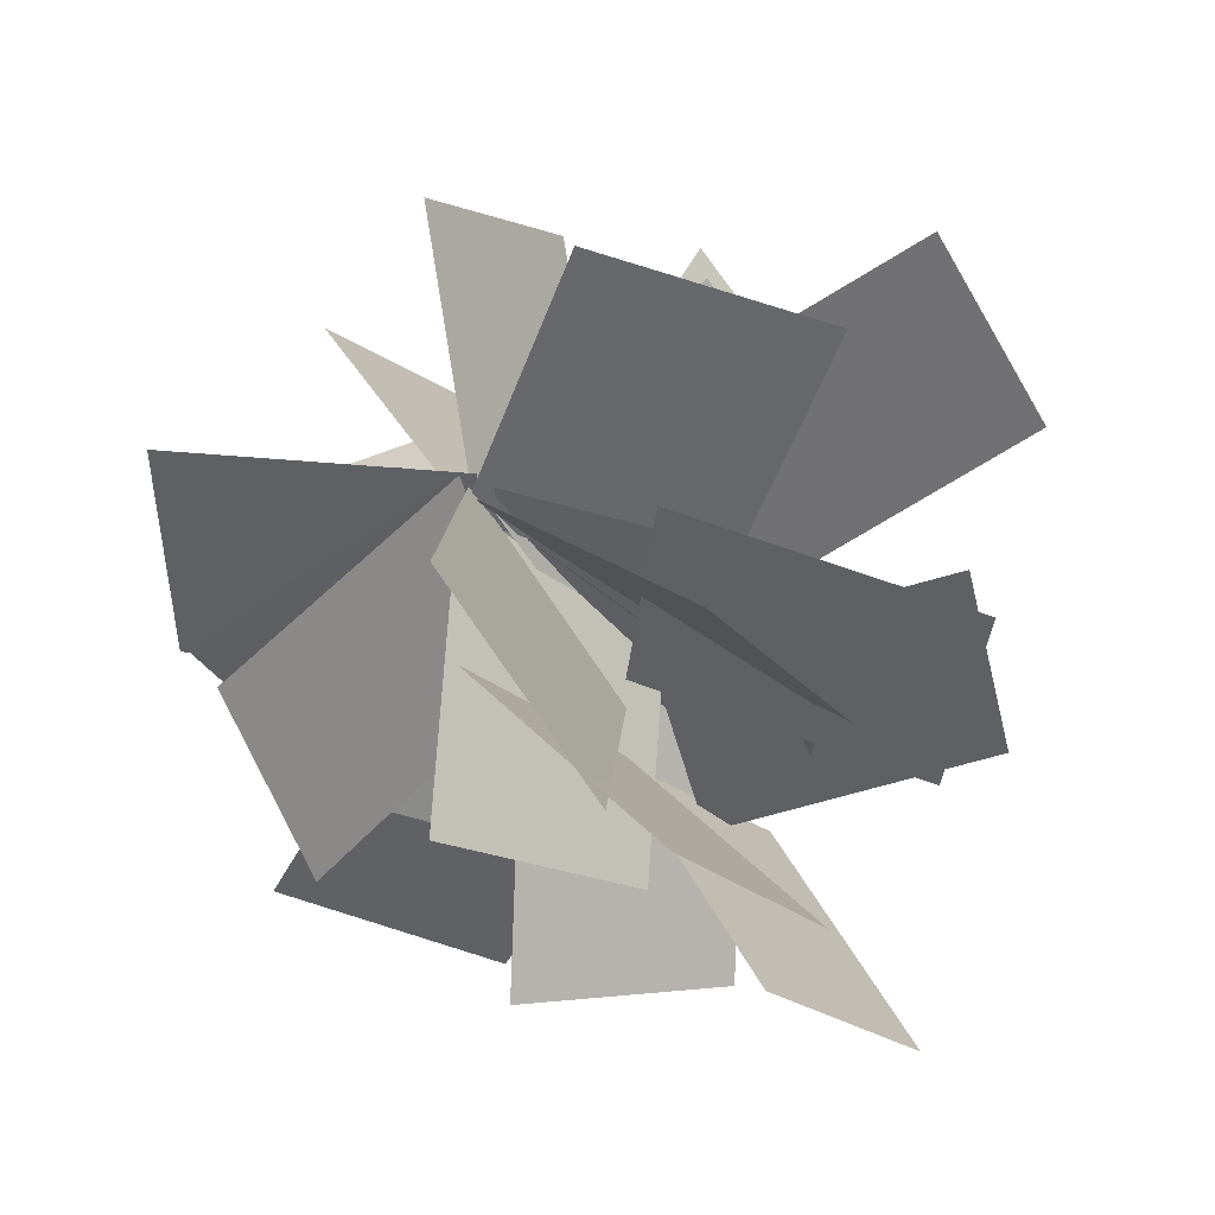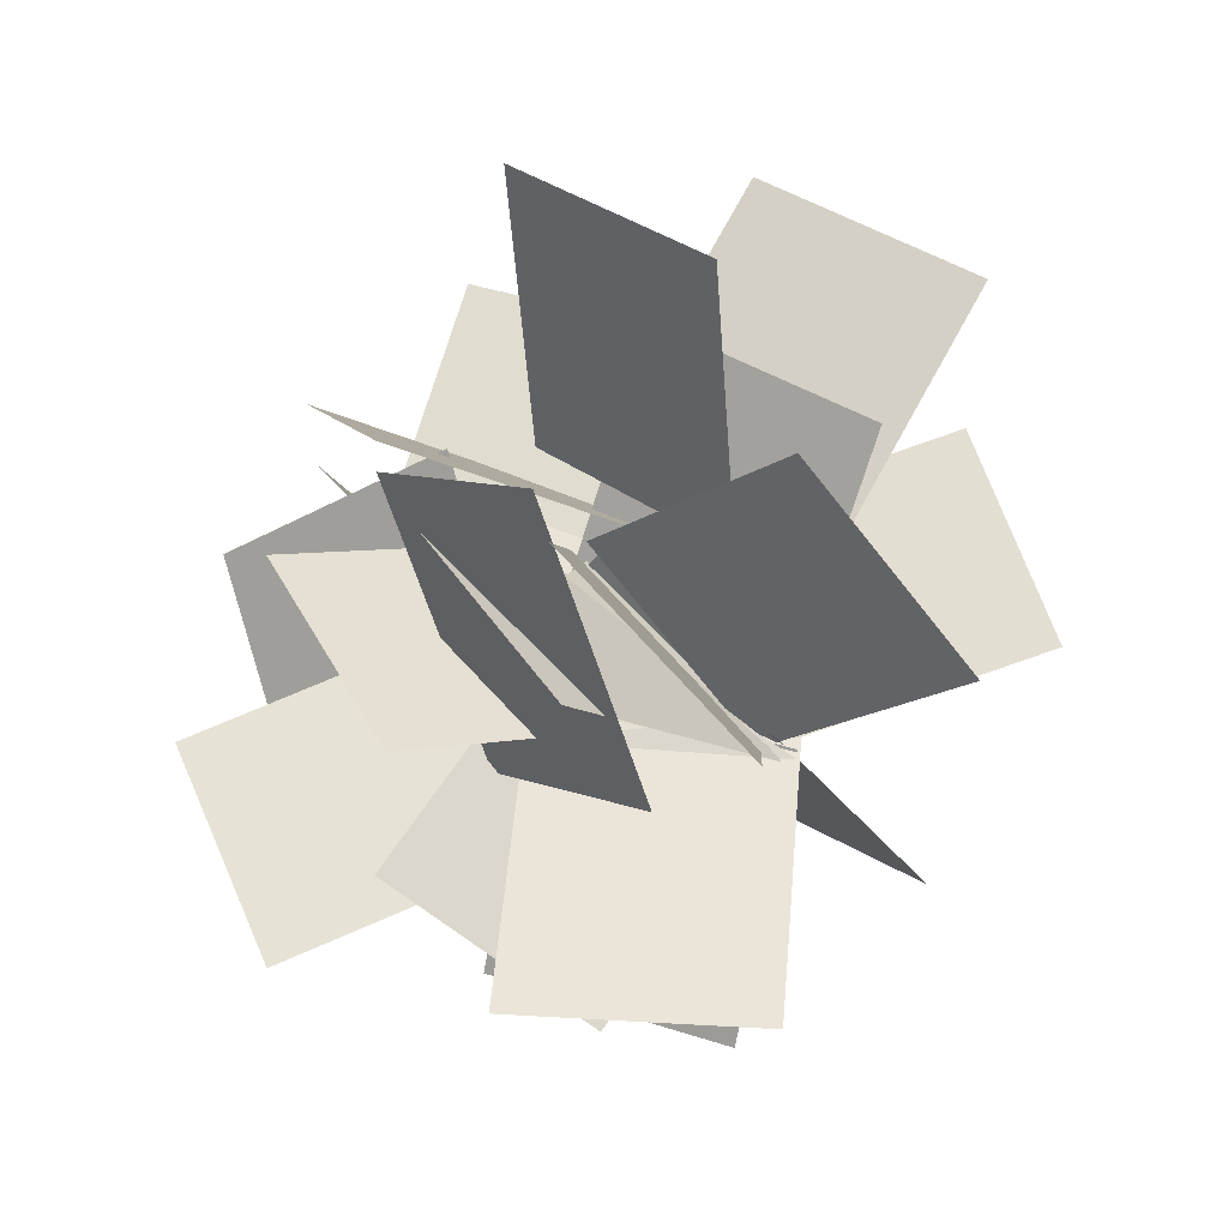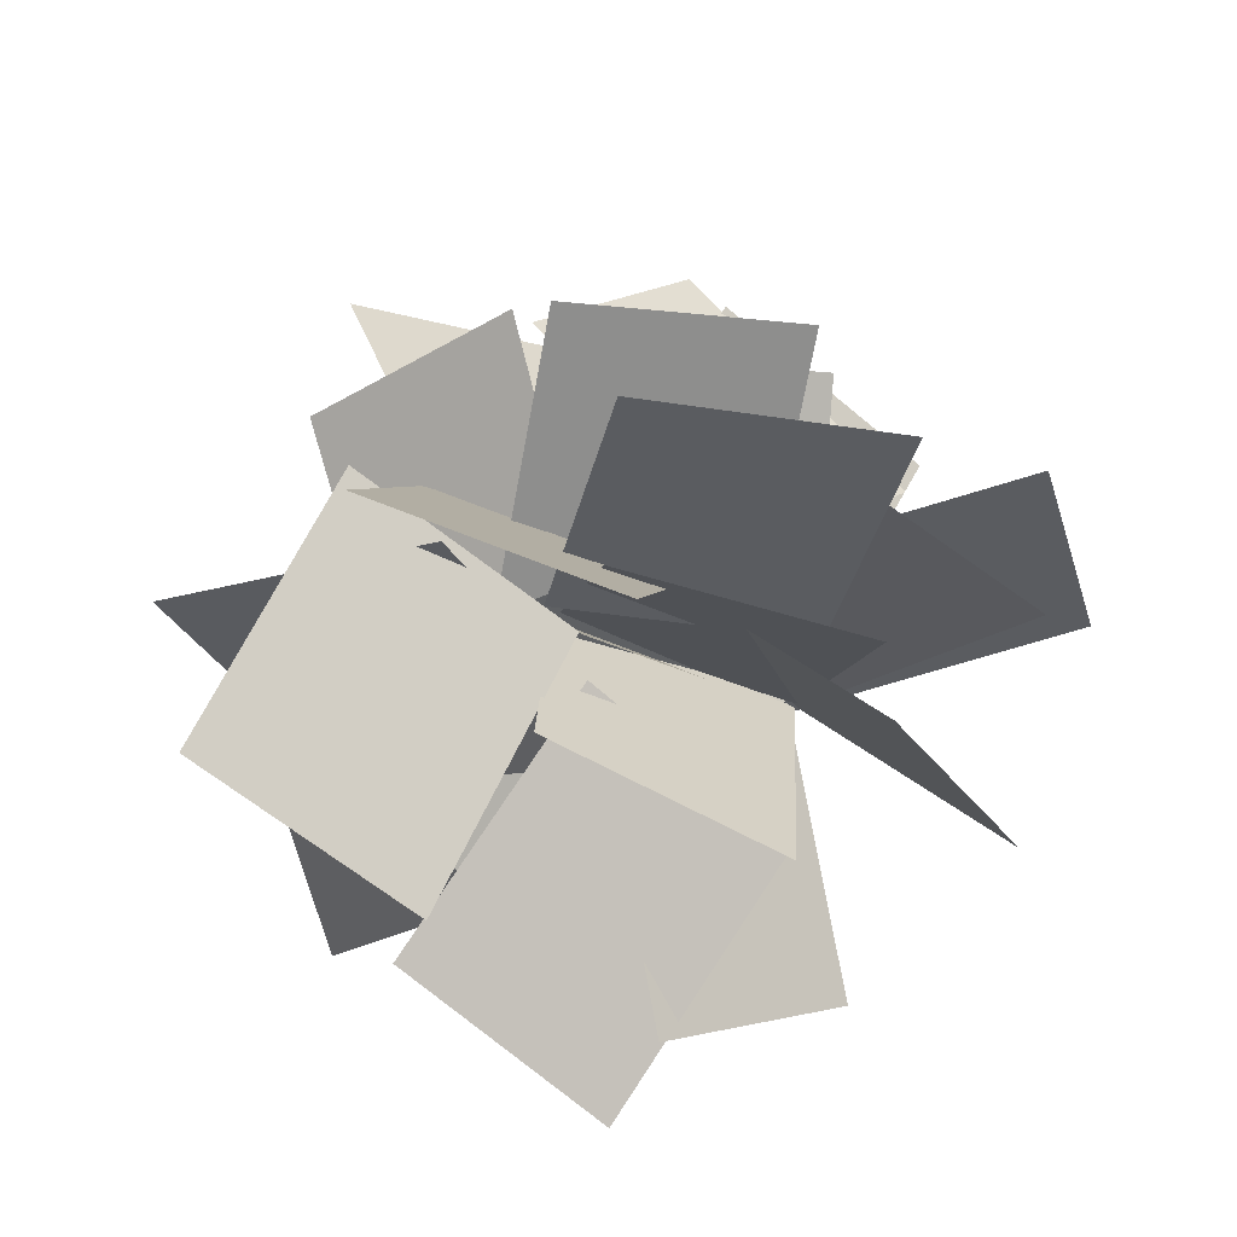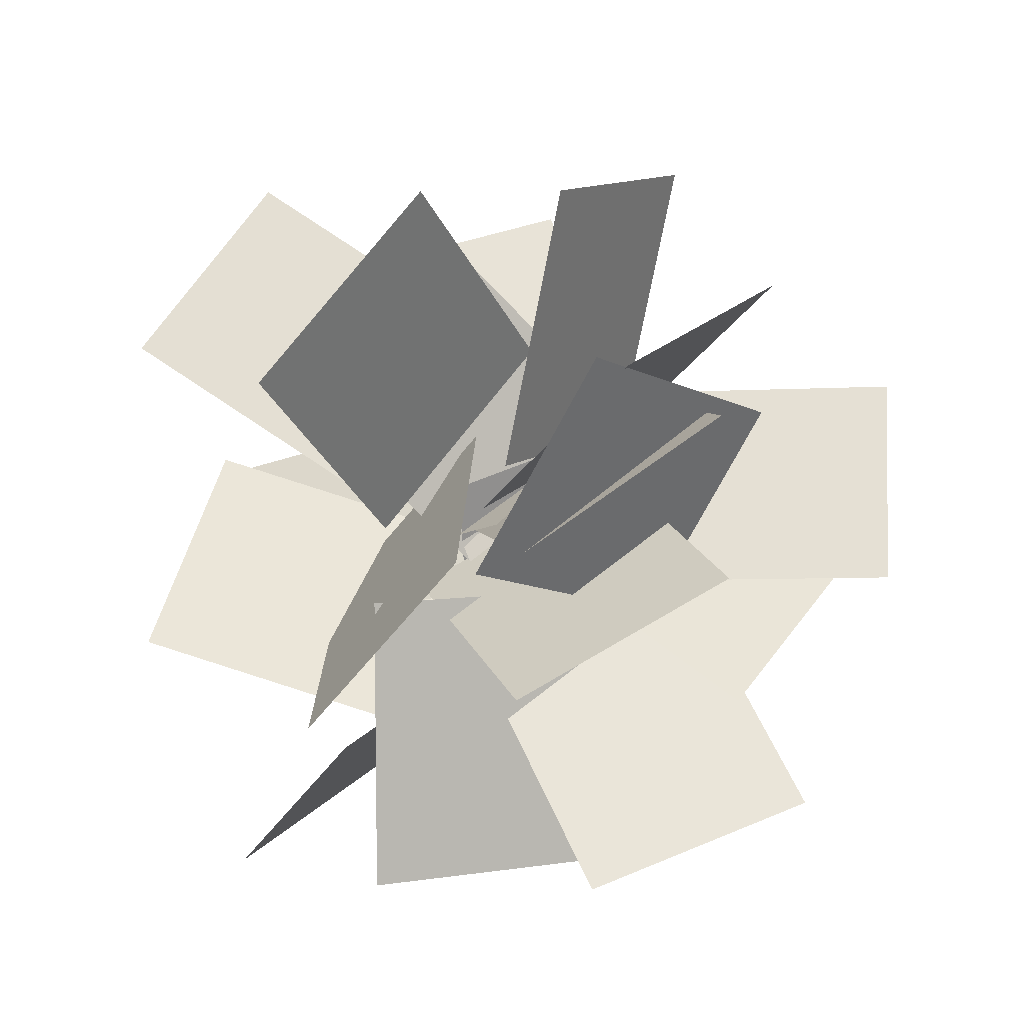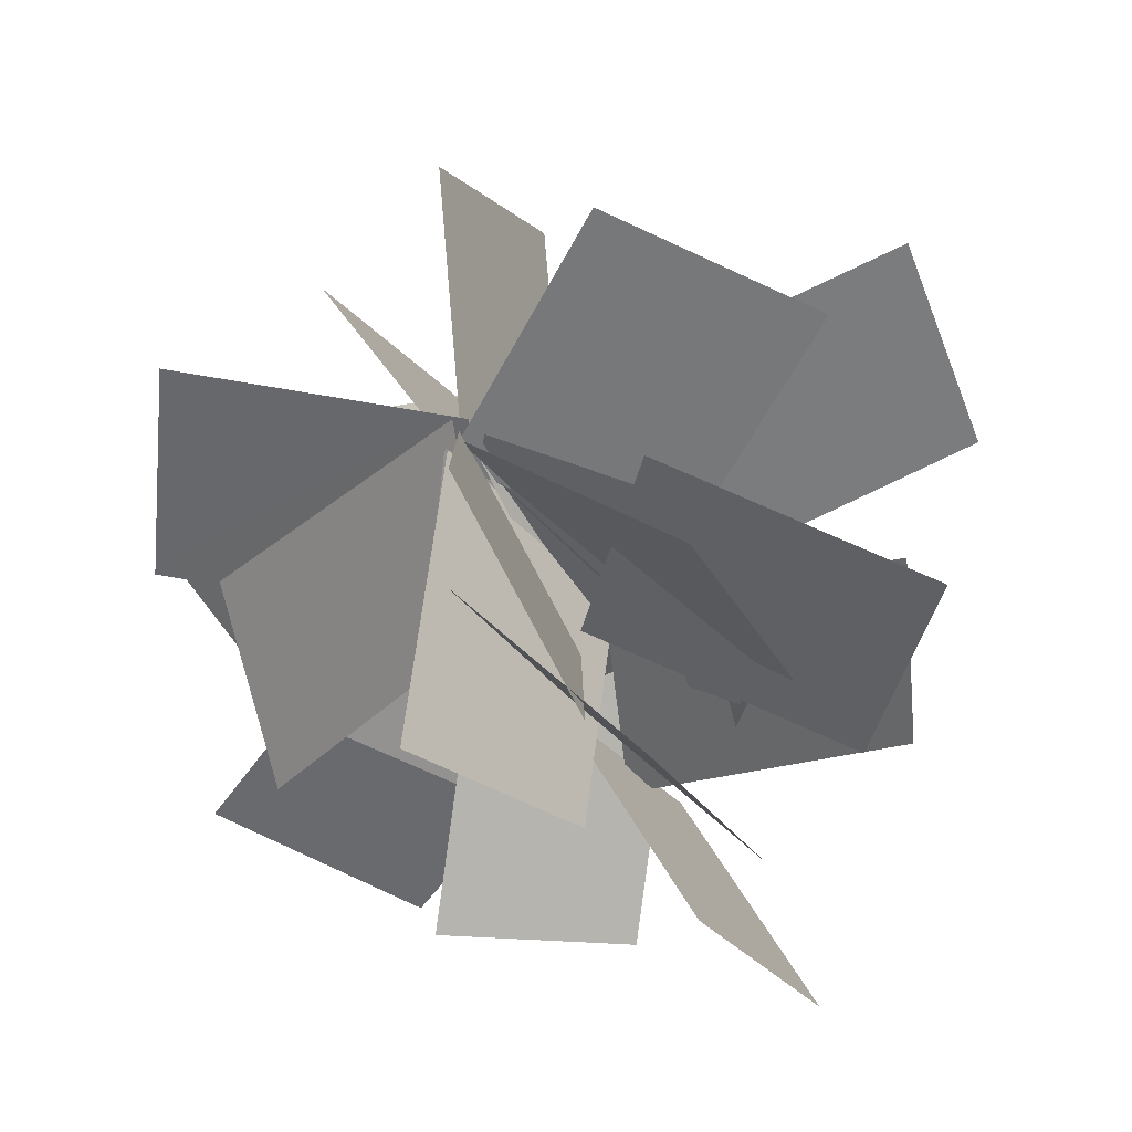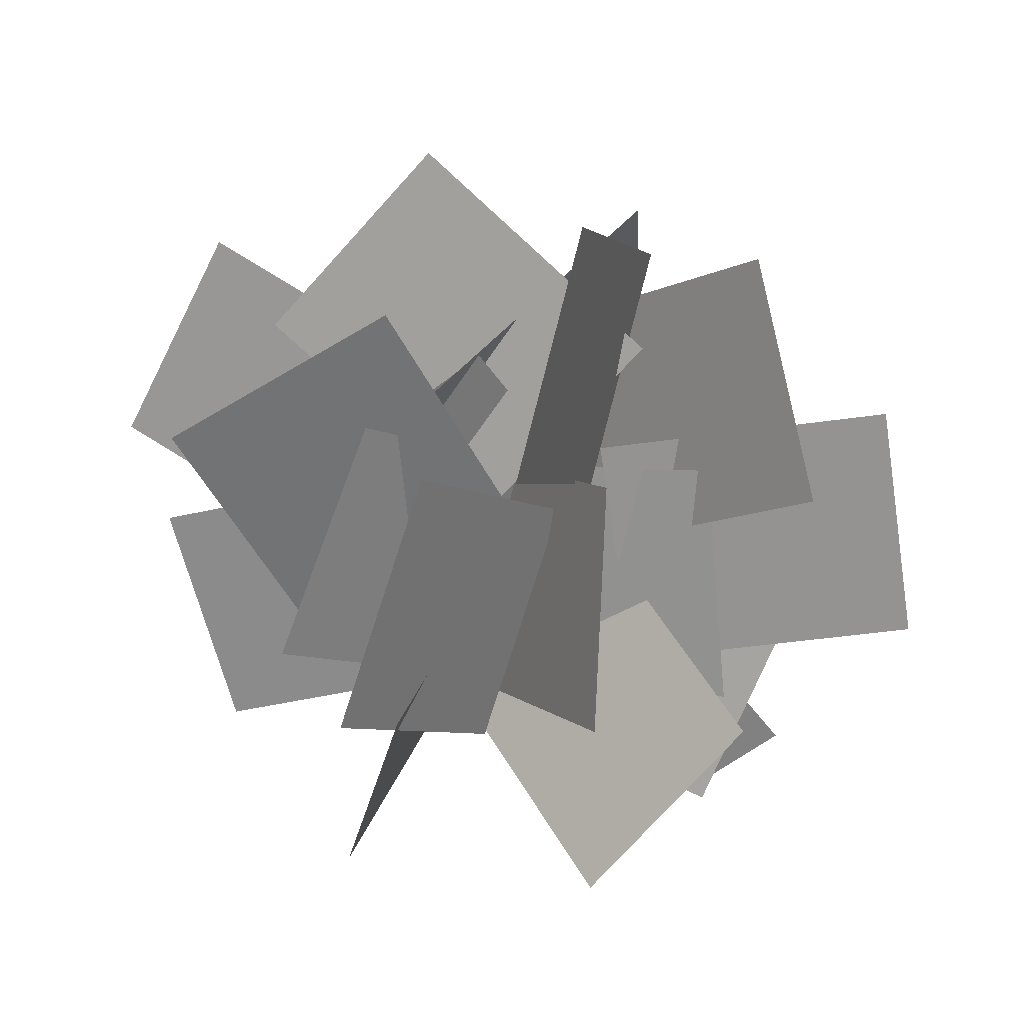
<metadata>
{"format":"obj","ext":"obj","renderer":"f3d","projection":"perspective","resolution":1024,"background":"white","views":[{"elev":-44.1,"azim":44.5,"up":"+Z"},{"elev":60.6,"azim":-42.3,"up":"+Z"},{"elev":-37.9,"azim":-121.3,"up":"+Z"},{"elev":54.5,"azim":-132.9,"up":"+Z"},{"elev":-49.2,"azim":37.1,"up":"+Z"},{"elev":-68.7,"azim":169.7,"up":"+Z"}]}
</metadata>
<code>
v  -197.9 395.4 -49.42
v  -241.4 269.3 -47.54
v  -89.72 217.1 -36.8
v  -46.24 343.3 -38.67
o Plane001
g Plane001
f 1 2 3 4
v  44.06 410.6 193.7
v  57.78 284.5 235
v  26.56 232.3 86.17
v  12.84 358.5 44.87
o Plane002
g Plane002
f 5 6 7 8
v  -75.36 369 104.5
v  -62.55 270.4 193.5
v  -90.49 162.4 77.73
v  -103.3 261.1 -11.18
o Plane003
g Plane003
f 9 10 11 12
v  54.29 361.1 -184
v  73.68 235 -223
v  -9.087 182.9 -95.48
v  -28.48 309 -56.52
o Plane004
g Plane004
f 13 14 15 16
v  85.88 412.9 -84.44
v  188.3 328.6 -98.92
v  95.37 207.3 -49.12
v  -7.005 291.6 -34.64
o Plane005
g Plane005
f 17 18 19 20
v  189.5 390.8 74.55
v  226.9 263 83.26
v  79.22 216.9 39.66
v  41.88 344.7 30.95
o Plane006
g Plane006
f 21 22 23 24
v  30.44 384.4 -36.73
v  122 288.5 -51.71
v  16.11 179.3 0.1272
v  -75.45 275.1 15.1
o Plane007
g Plane007
f 25 26 27 28
v  44.18 225.7 -189.1
v  54.95 107.9 -127.2
v  3.208 174.9 9.368
v  -7.562 292.7 -52.45
o Plane008
g Plane008
f 29 30 31 32
v  85.72 353.8 86.39
v  113.9 226 112.4
v  6.992 179.9 1.594
v  -21.18 307.7 -24.4
o Plane009
g Plane009
f 33 34 35 36
v  -69.06 252.6 177.7
v  -59.28 127 133.8
v  -0.912 180.3 -6.066
v  -10.69 306 37.76
o Plane010
g Plane010
f 37 38 39 40
v  -106.1 347.2 -57.09
v  -141.2 219.4 -72.42
v  -3.926 173.3 -2.764
v  31.21 301.1 12.57
o Plane011
g Plane011
f 41 42 43 44
v  -193.8 158.6 17.97
v  -102.8 61.27 25.73
v  14.34 169 3.345
v  -76.64 266.3 -4.417
o Plane012
g Plane012
f 45 46 47 48
v  -147.7 222.6 -121.5
v  -84.38 105.5 -112
v  7.796 164.9 5.482
v  -55.56 282 -3.97
o Plane013
g Plane013
f 49 50 51 52
v  86.18 348.2 -85.15
v  110.7 220.4 -114.6
v  5.584 174.3 -2.127
v  -18.92 302.1 27.35
o Plane014
g Plane014
f 53 54 55 56
v  -46.55 347.2 -112.1
v  -63.73 219.4 -146.4
v  -2.83 173.3 -4.963
v  14.35 301.1 29.31
o Plane015
g Plane015
f 57 58 59 60
v  191.5 234.4 17.87
v  134.6 113.8 21.31
v  -9.551 181.1 -1.391
v  47.31 301.7 -4.838
o Plane016
g Plane016
f 61 62 63 64
v  33.18 205.4 196.6
v  47.1 97.62 119.1
v  -0.3867 183.2 -8.398
v  -14.3 290.9 69.07
o Plane017
g Plane017
f 65 66 67 68
v  -129.7 389.7 64.16
v  -161.2 261.9 85.89
v  -29.58 215.8 6.099
v  2 343.6 -15.63
o Plane018
g Plane018
f 69 70 71 72
v  -78.43 338.1 96.11
v  -101 210.3 127.1
v  -3.317 164.2 8.104
v  19.25 292 -22.88
o Plane019
g Plane019
f 73 74 75 76
v  -178.1 261.6 -21.28
v  -150.2 131.2 -27.13
v  4.013 162.8 5.163
v  -23.92 293.2 11.02
o Plane020
g Plane020
f 77 78 79 80
v  -45.9 467.7 20.81
v  -68.47 376.5 115.5
v  29.21 273.8 39.73
v  51.78 365 -54.93
o Plane021
g Plane021
f 81 82 83 84
v  -105.9 475.2 -69.67
v  -156.8 361 -116.3
v  -66.71 278.3 -12.12
v  -15.84 392.4 34.55
o Plane022
g Plane022
f 85 86 87 88
v  77.25 486.7 -11.66
v  146.2 372.6 -8.212
v  10.33 289.8 -30.92
v  -58.63 404 -34.36
o Plane023
g Plane023
f 89 90 91 92
v  -3.596 497.1 -152.6
v  7.175 369.3 -189.4
v  -44.57 323.2 -44.39
v  -55.34 451 -7.604
o Plane024
g Plane024
f 93 94 95 96

</code>
